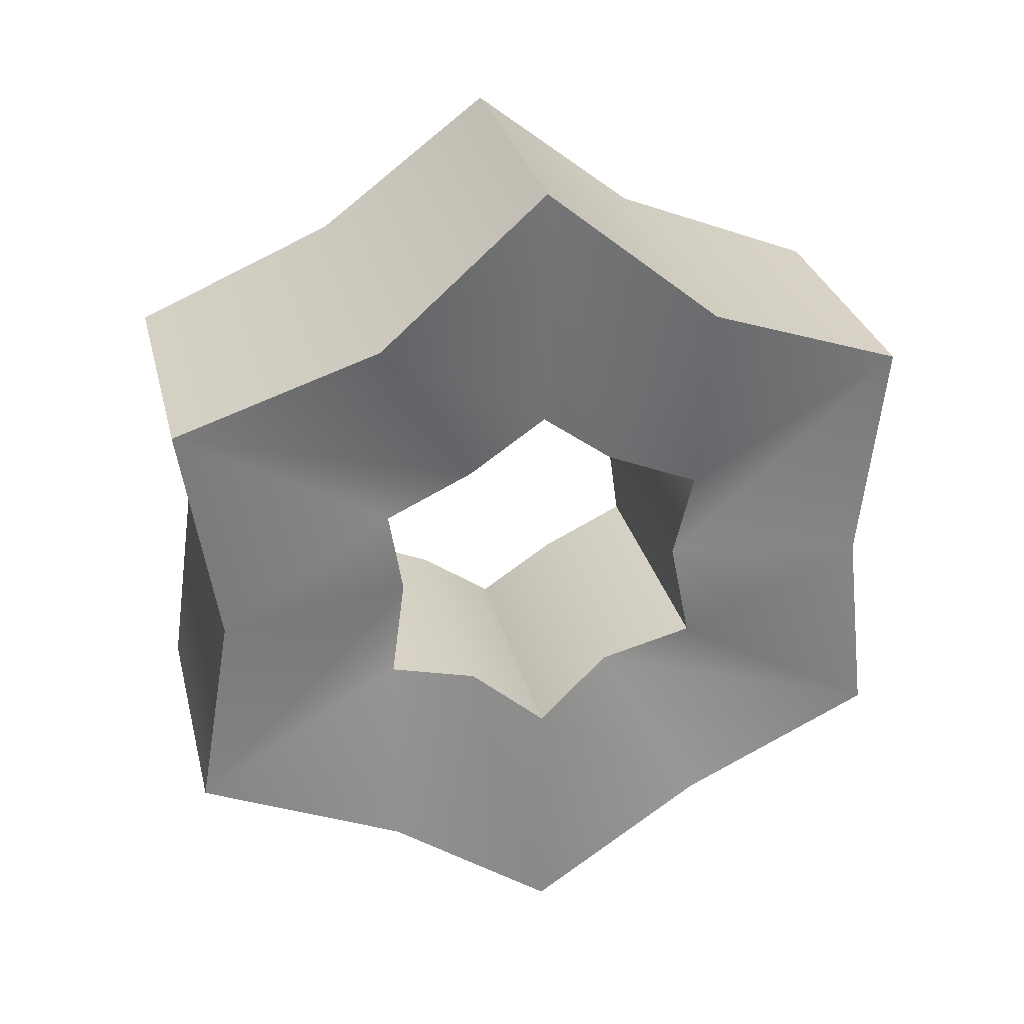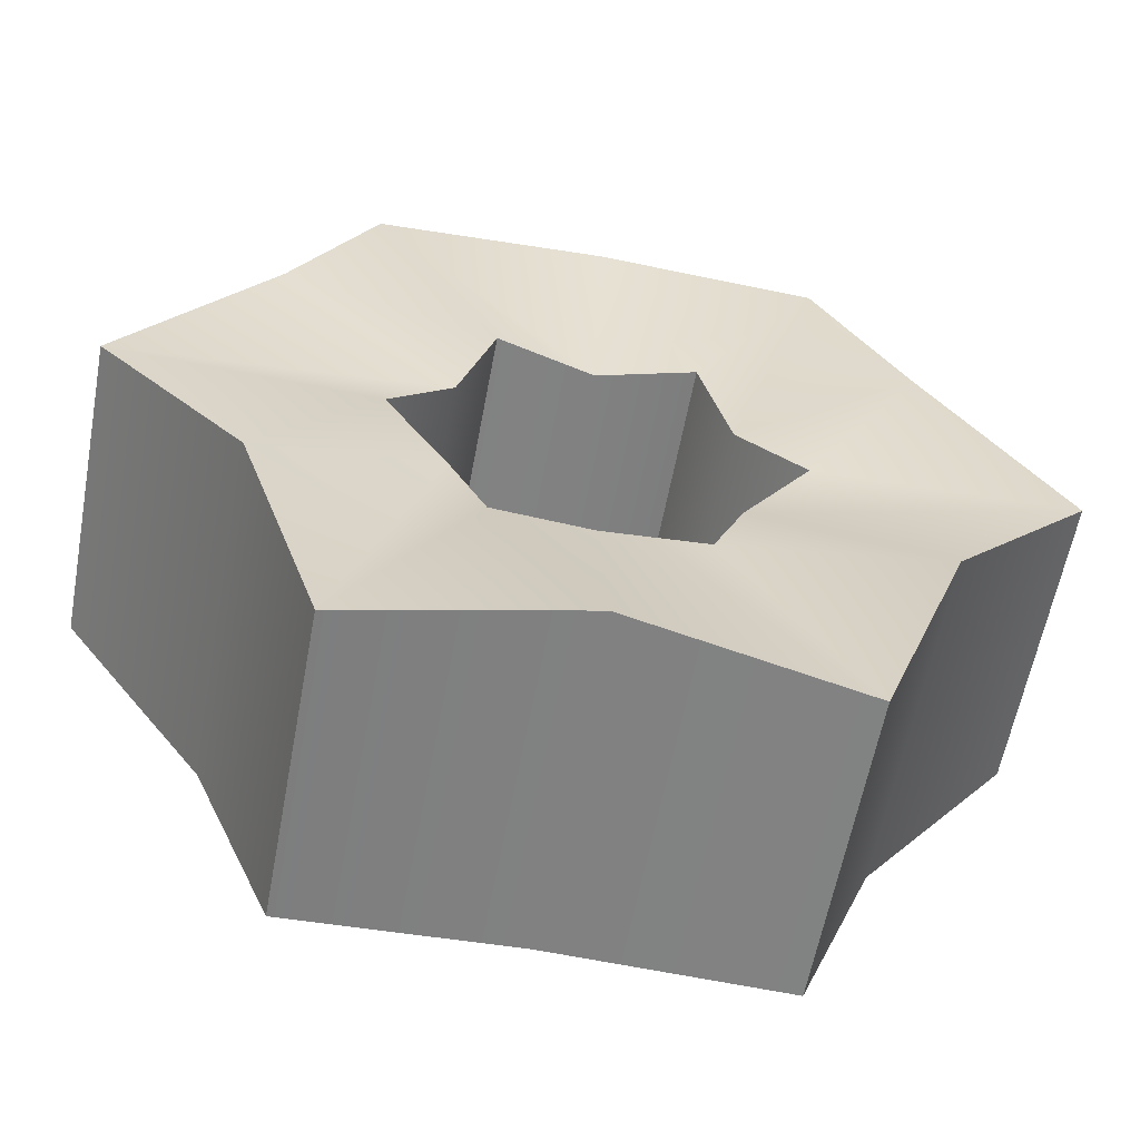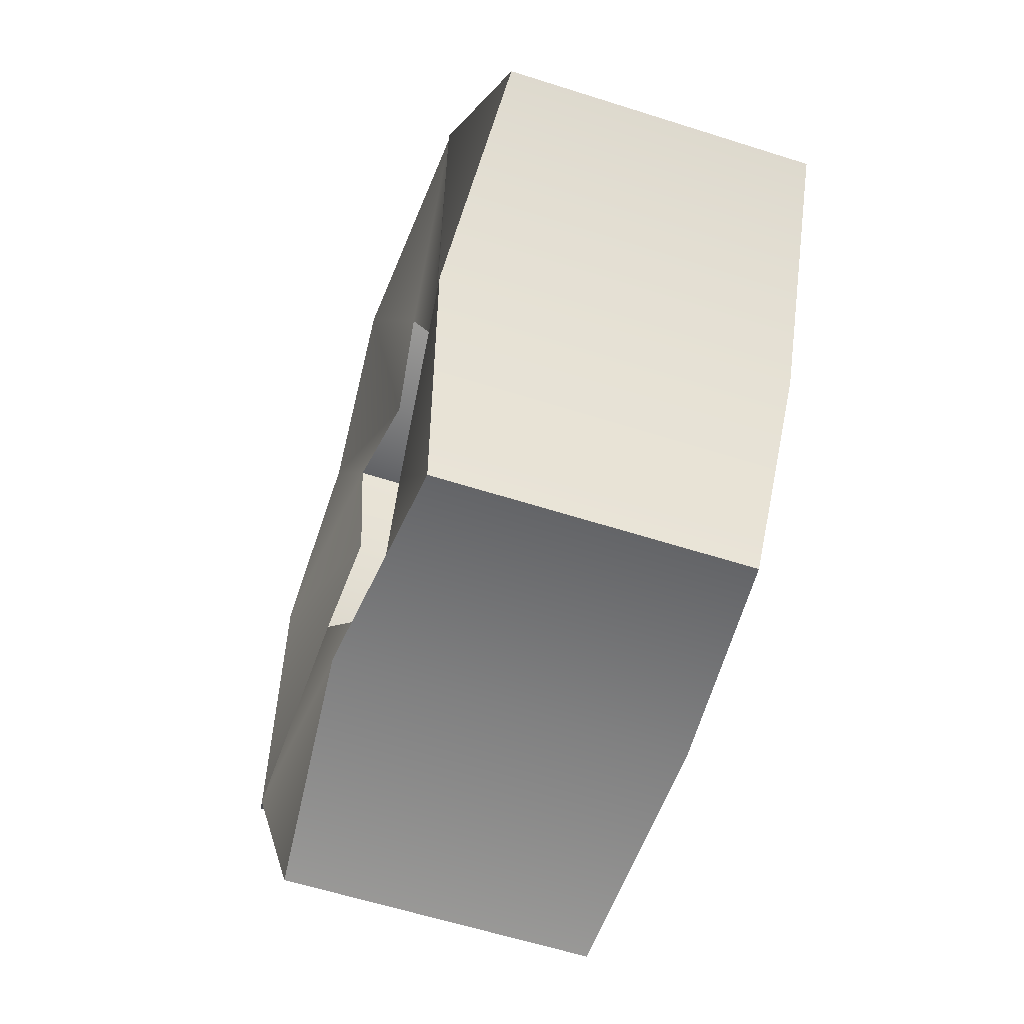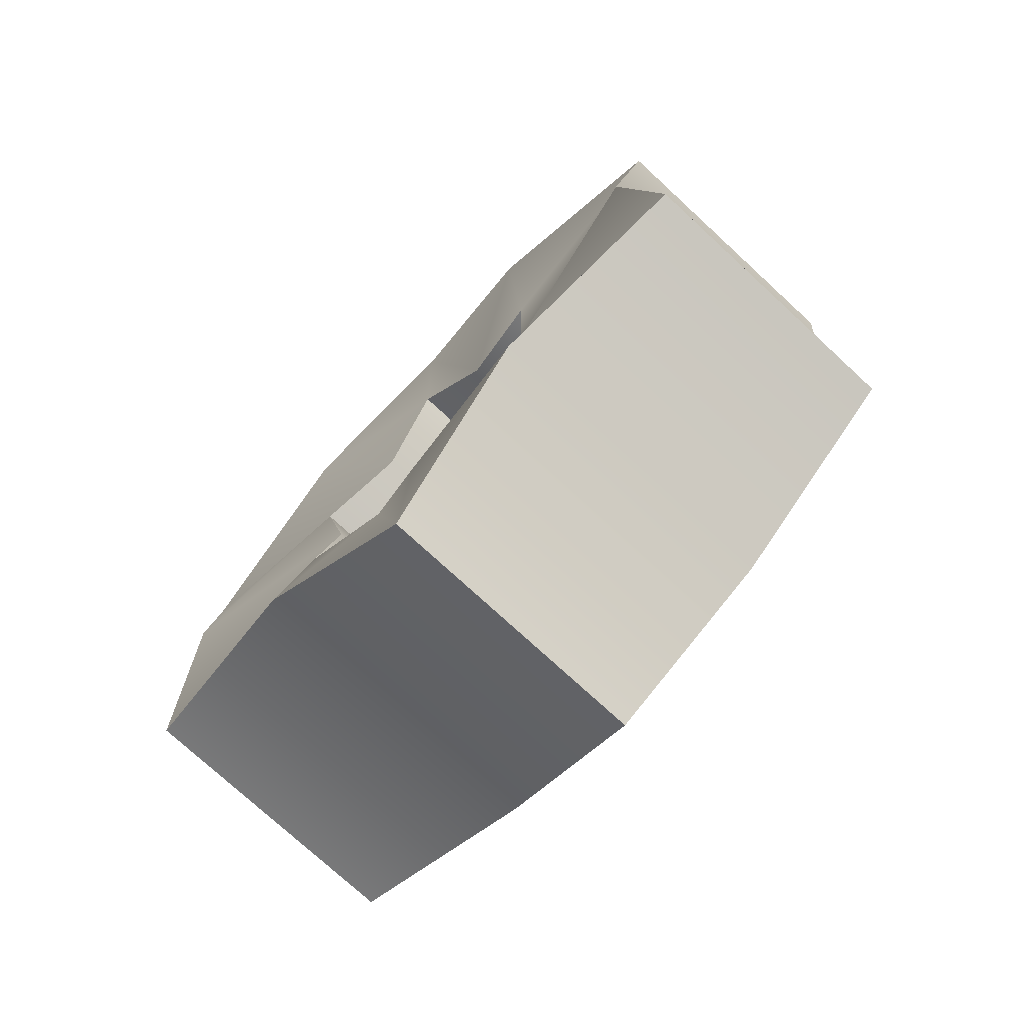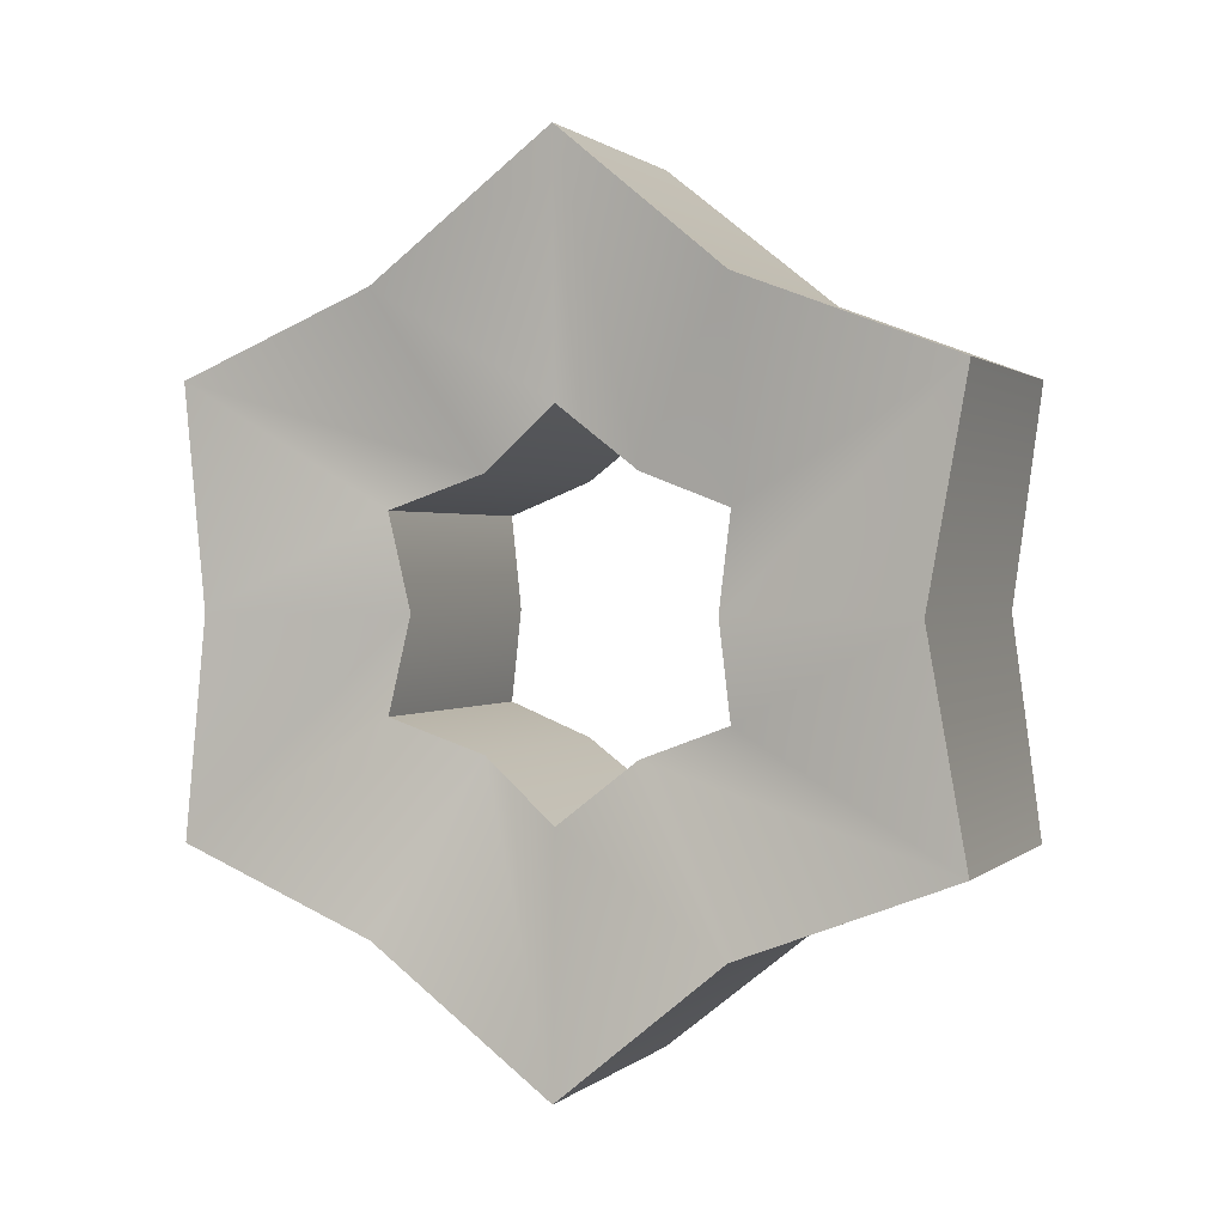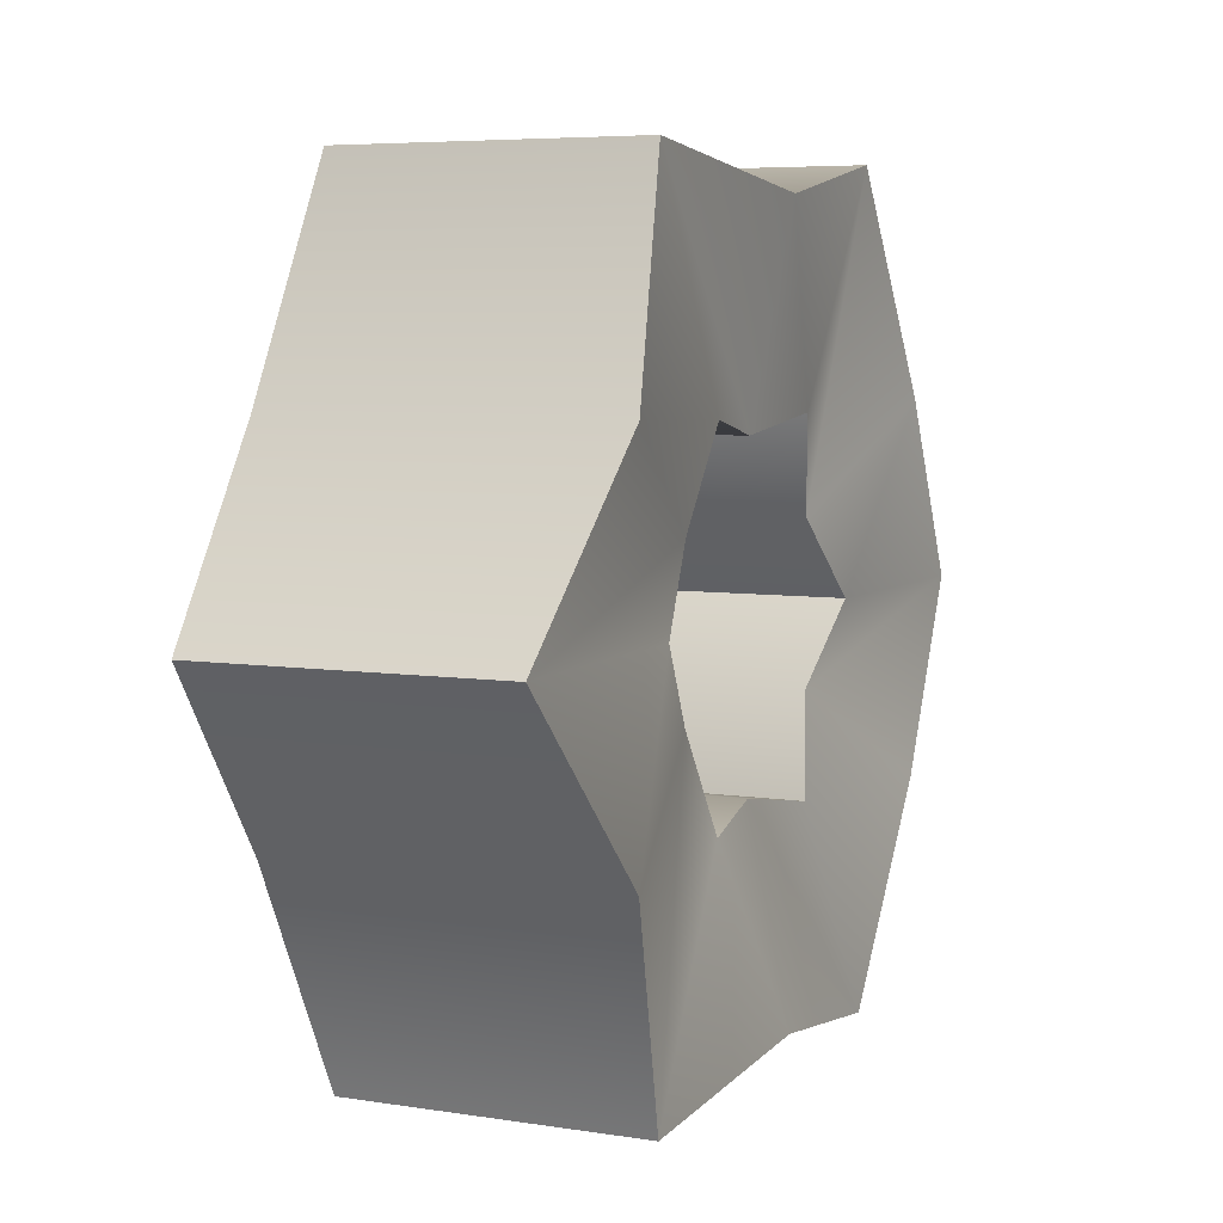
<metadata>
{"format":"obj","ext":"obj","renderer":"f3d","projection":"perspective","resolution":1024,"background":"white","views":[{"elev":30.5,"azim":-103.9,"up":"+Y"},{"elev":-60.4,"azim":79.4,"up":"+Z"},{"elev":-60.1,"azim":161.9,"up":"+Z"},{"elev":-76.1,"azim":137.4,"up":"+Y"},{"elev":1.1,"azim":111.9,"up":"+Y"},{"elev":6.0,"azim":-154.6,"up":"+Z"}]}
</metadata>
<code>
v  3.544 -5.4 9.353
v  -3.544 -5.4 9.353
v  -4.033 -7.34 4.257
v  4.033 -7.34 4.257
v  -3.544 -10.8 -0
v  3.544 -10.8 -0
v  -4.033 -7.34 -4.257
v  4.033 -7.34 -4.257
v  -3.544 -5.4 -9.353
v  3.544 -5.4 -9.353
v  -4.033 0 -8.514
v  4.033 0 -8.514
v  -3.544 5.4 -9.353
v  3.544 5.4 -9.353
v  -4.033 7.34 -4.257
v  4.033 7.34 -4.257
v  -3.544 10.8 -0
v  3.544 10.8 -0
v  -4.033 7.34 4.257
v  4.033 7.34 4.257
v  -3.544 5.4 9.353
v  3.544 5.4 9.353
v  4.033 0 8.514
v  -4.033 0 8.514
v  -3.414 -2.338 -4.104
v  -3.08 0 -3.702
v  -3.414 2.338 -4.104
v  -3.08 3.164 -1.851
v  -3.414 4.676 -0
v  -3.08 3.164 1.851
v  -3.414 2.338 4.104
v  -3.08 0 3.702
v  -3.414 -2.338 4.104
v  -3.08 -3.164 1.851
v  -3.414 -4.676 -0
v  -3.08 -3.164 -1.851
v  3.414 2.338 4.104
v  3.08 3.164 1.851
v  3.414 4.676 -0
v  3.08 3.164 -1.851
v  3.414 2.338 -4.104
v  3.08 0 -3.702
v  3.414 -2.338 -4.104
v  3.414 -4.676 -0
v  3.08 -3.164 1.851
v  3.414 -2.338 4.104
v  3.08 -3.164 -1.851
v  3.08 0 3.702
g Object01
f 1 2 3
f 1 3 4
f 4 3 5
f 4 5 6
f 6 5 7
f 6 7 8
f 8 7 9
f 8 9 10
f 10 9 11
f 10 11 12
f 12 11 13
f 12 13 14
f 14 13 15
f 14 15 16
f 16 15 17
f 16 17 18
f 18 17 19
f 18 19 20
f 20 19 21
f 20 21 22
f 22 21 23
f 23 21 24
f 23 24 1
f 1 24 2
f 9 25 26
f 9 26 11
f 11 26 27
f 11 27 13
f 13 27 28
f 13 28 15
f 15 28 29
f 15 29 17
f 17 29 30
f 17 30 19
f 19 30 31
f 19 31 21
f 21 31 32
f 21 32 24
f 24 32 33
f 24 33 2
f 2 33 34
f 2 34 3
f 3 34 35
f 3 35 5
f 5 35 36
f 5 36 7
f 7 36 25
f 7 25 9
f 37 31 30
f 37 30 38
f 38 30 29
f 38 29 39
f 39 29 28
f 39 28 40
f 40 28 27
f 40 27 41
f 41 27 26
f 41 26 42
f 42 26 25
f 42 25 43
f 44 35 34
f 44 34 45
f 45 34 33
f 45 33 46
f 43 25 47
f 47 25 36
f 47 36 44
f 44 36 35
f 46 33 48
f 48 33 32
f 48 32 37
f 37 32 31
f 4 45 46
f 4 46 1
f 1 46 48
f 1 48 23
f 23 48 37
f 23 37 22
f 22 37 38
f 22 38 20
f 20 38 39
f 20 39 18
f 18 39 40
f 18 40 16
f 16 40 41
f 16 41 14
f 14 41 42
f 14 42 12
f 12 42 43
f 12 43 10
f 10 43 47
f 10 47 8
f 8 47 44
f 8 44 6
f 6 44 45
f 6 45 4

</code>
